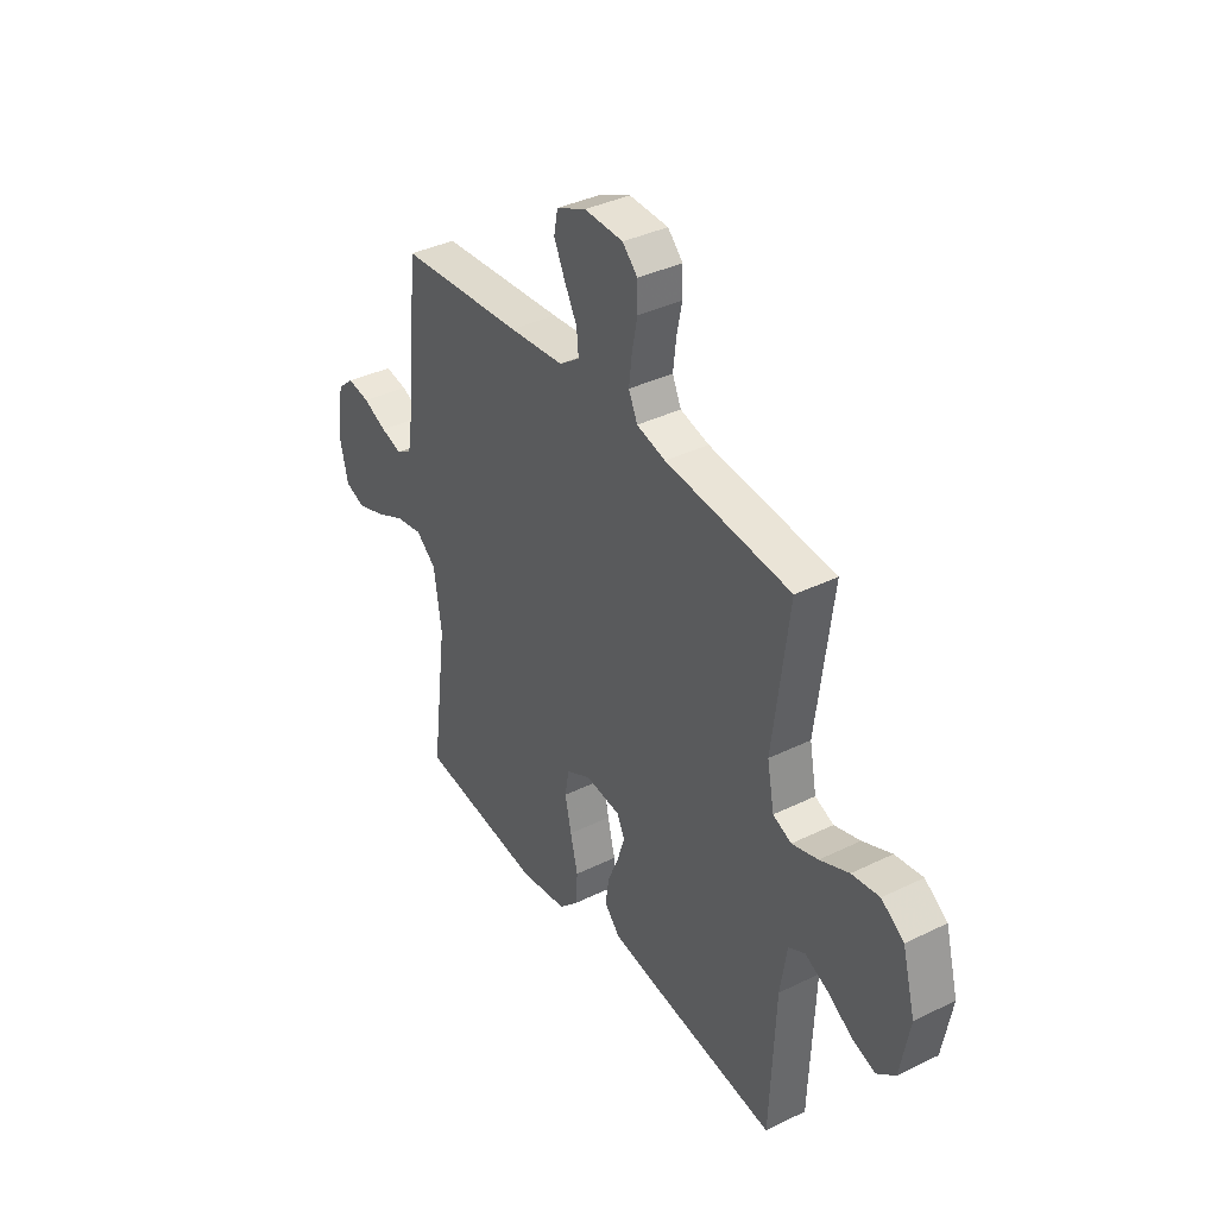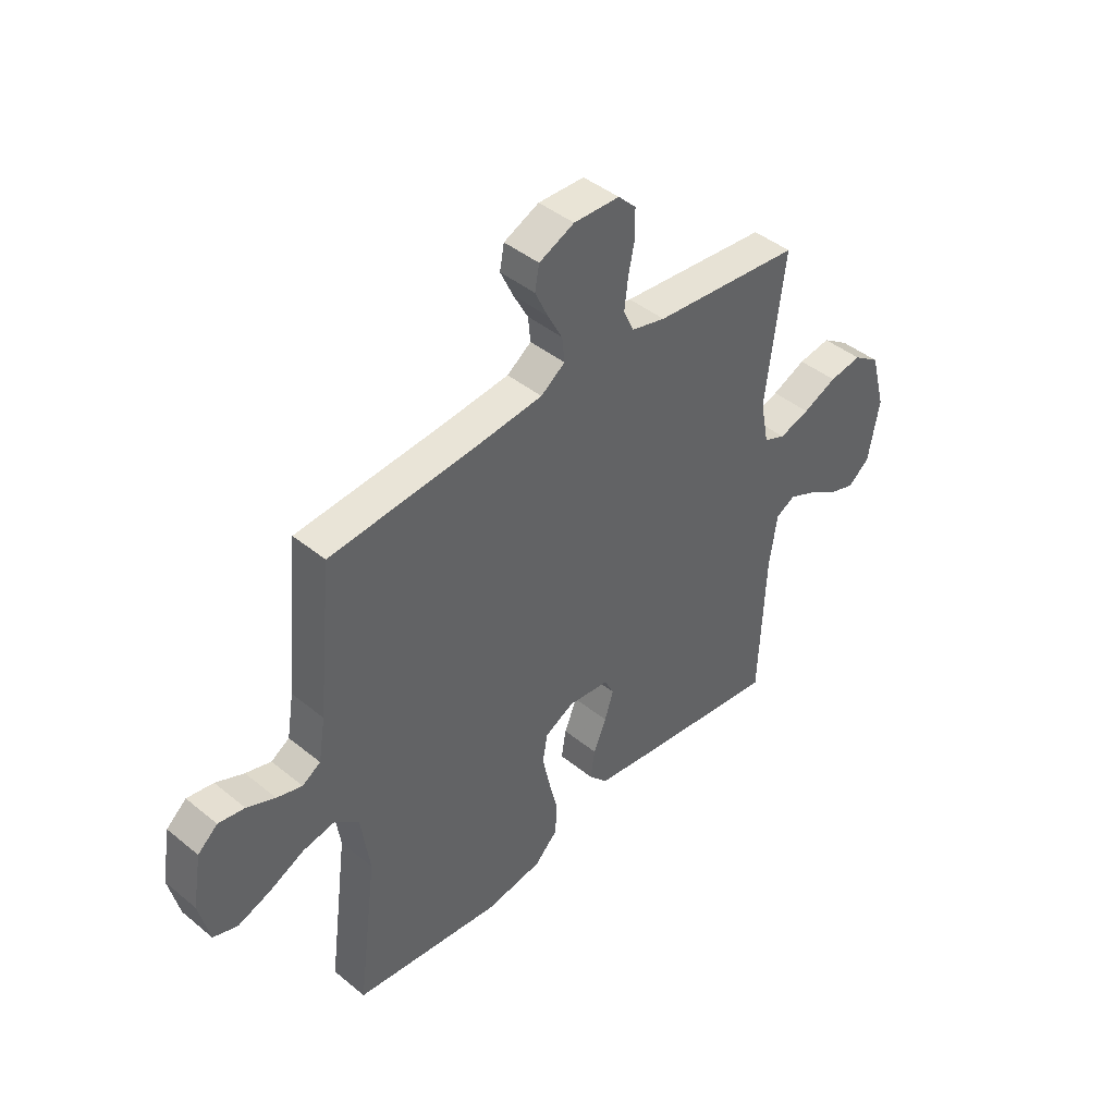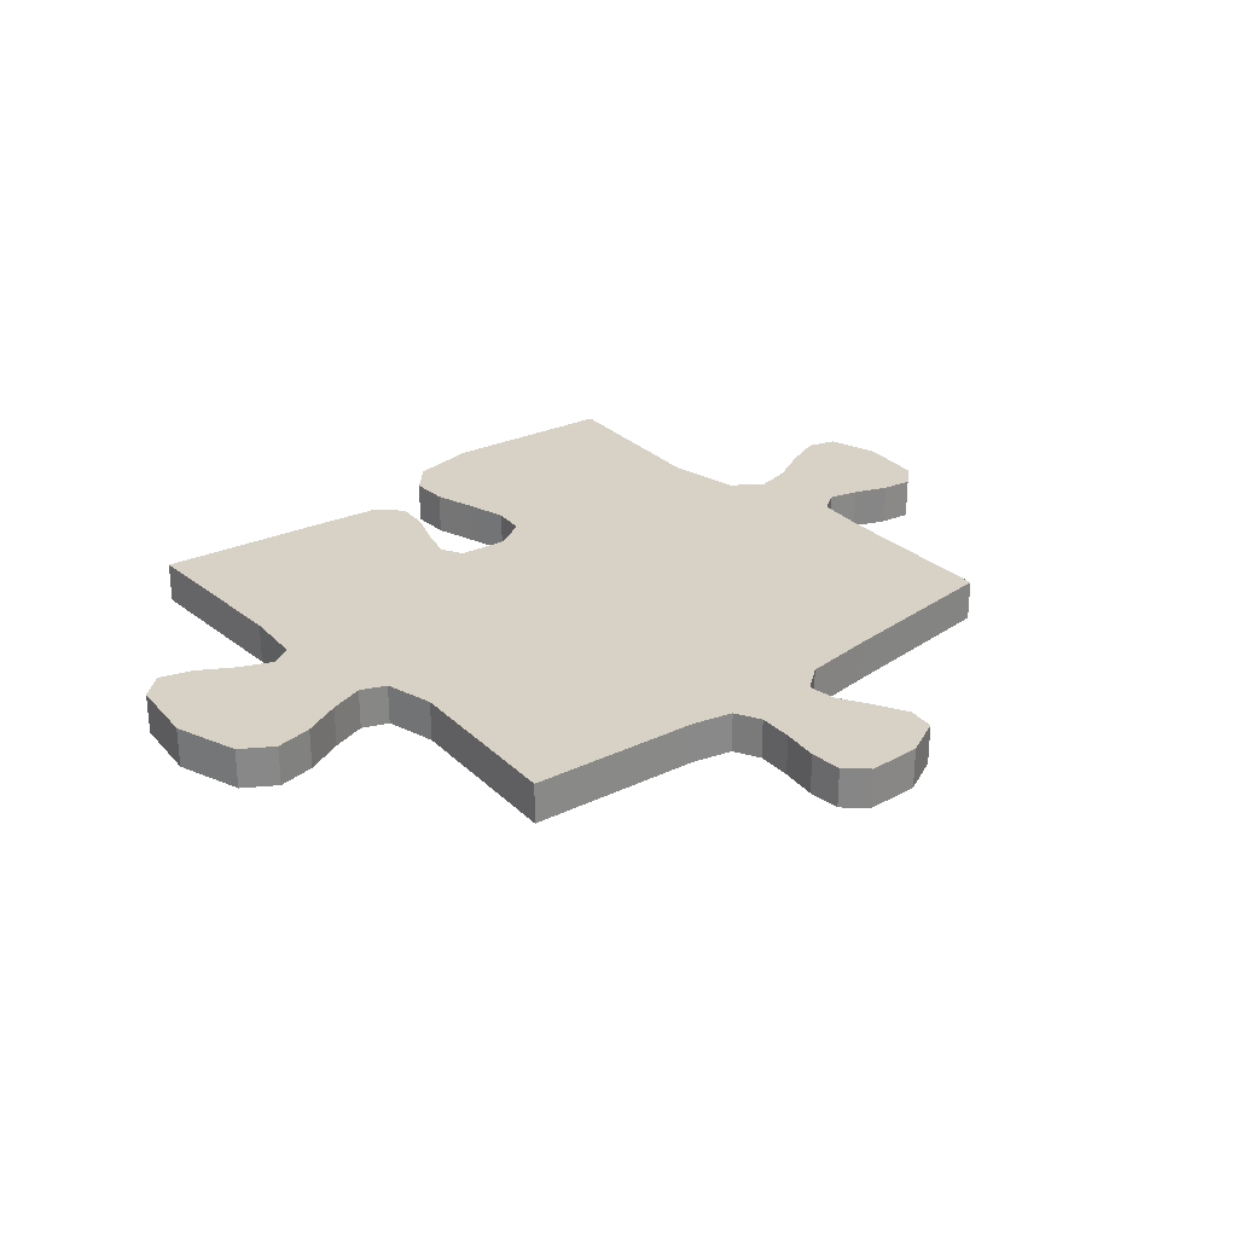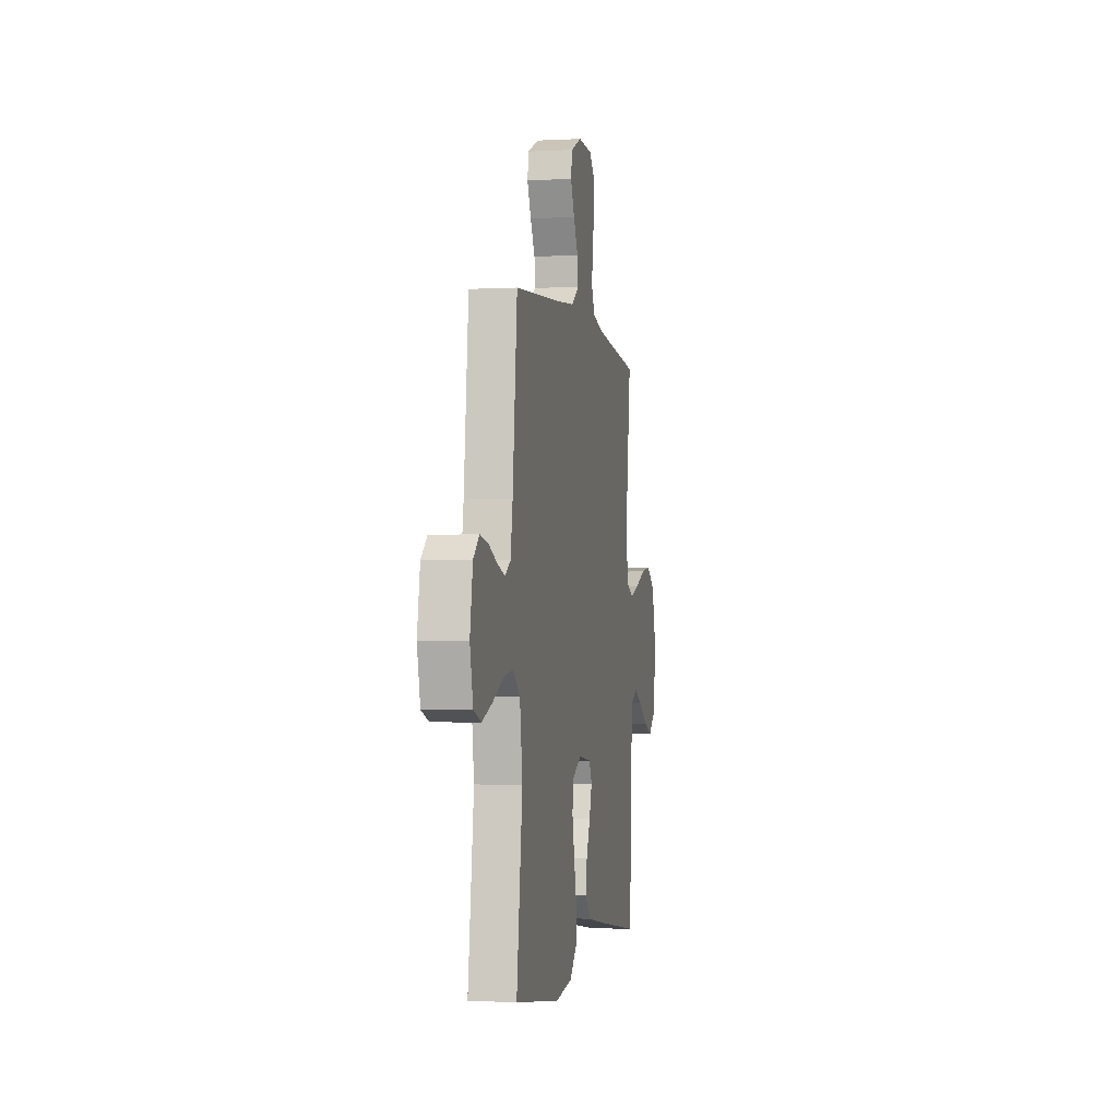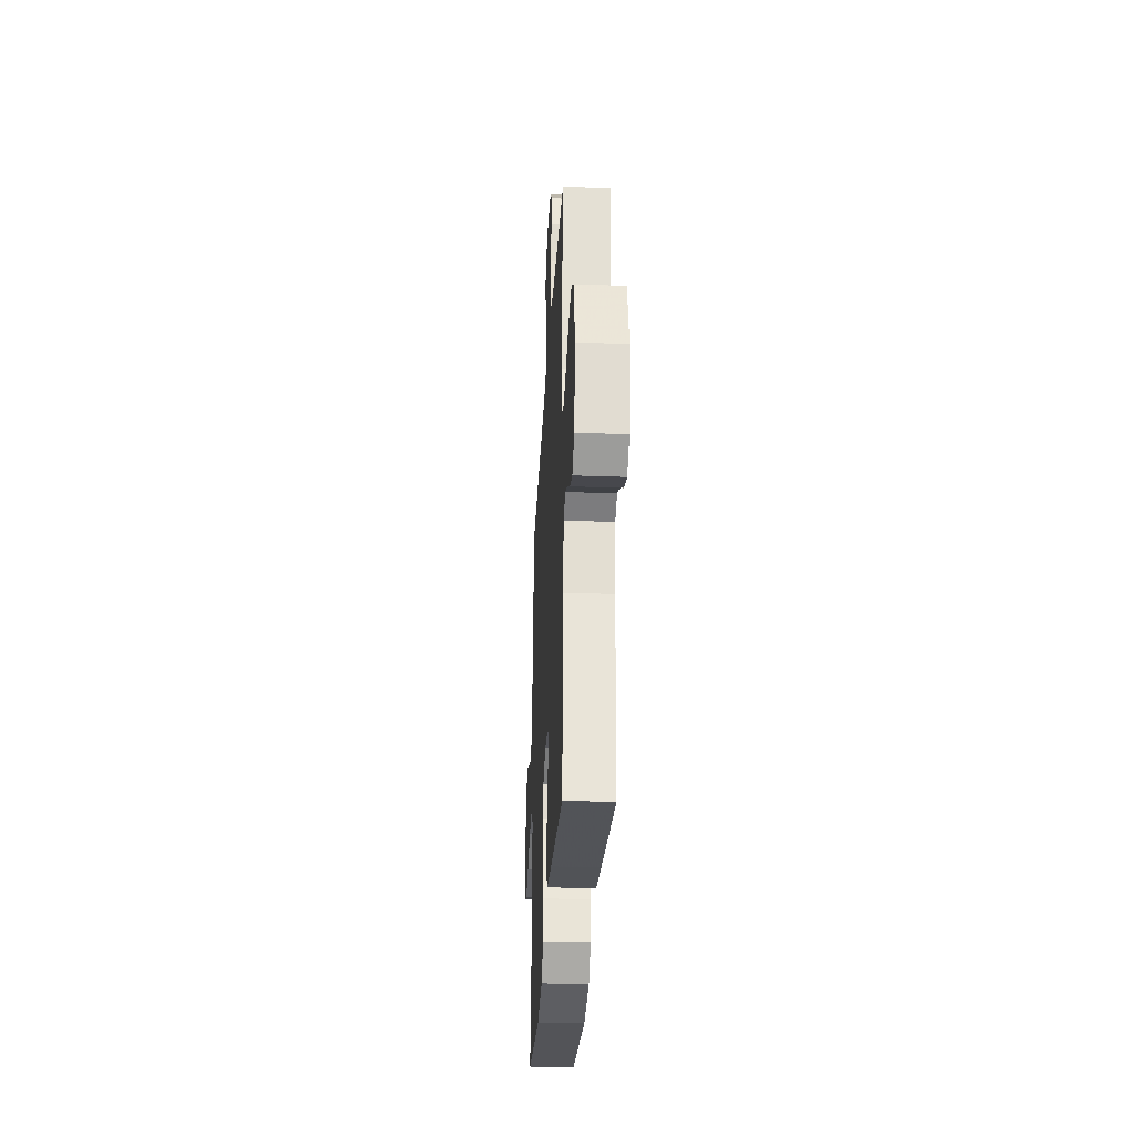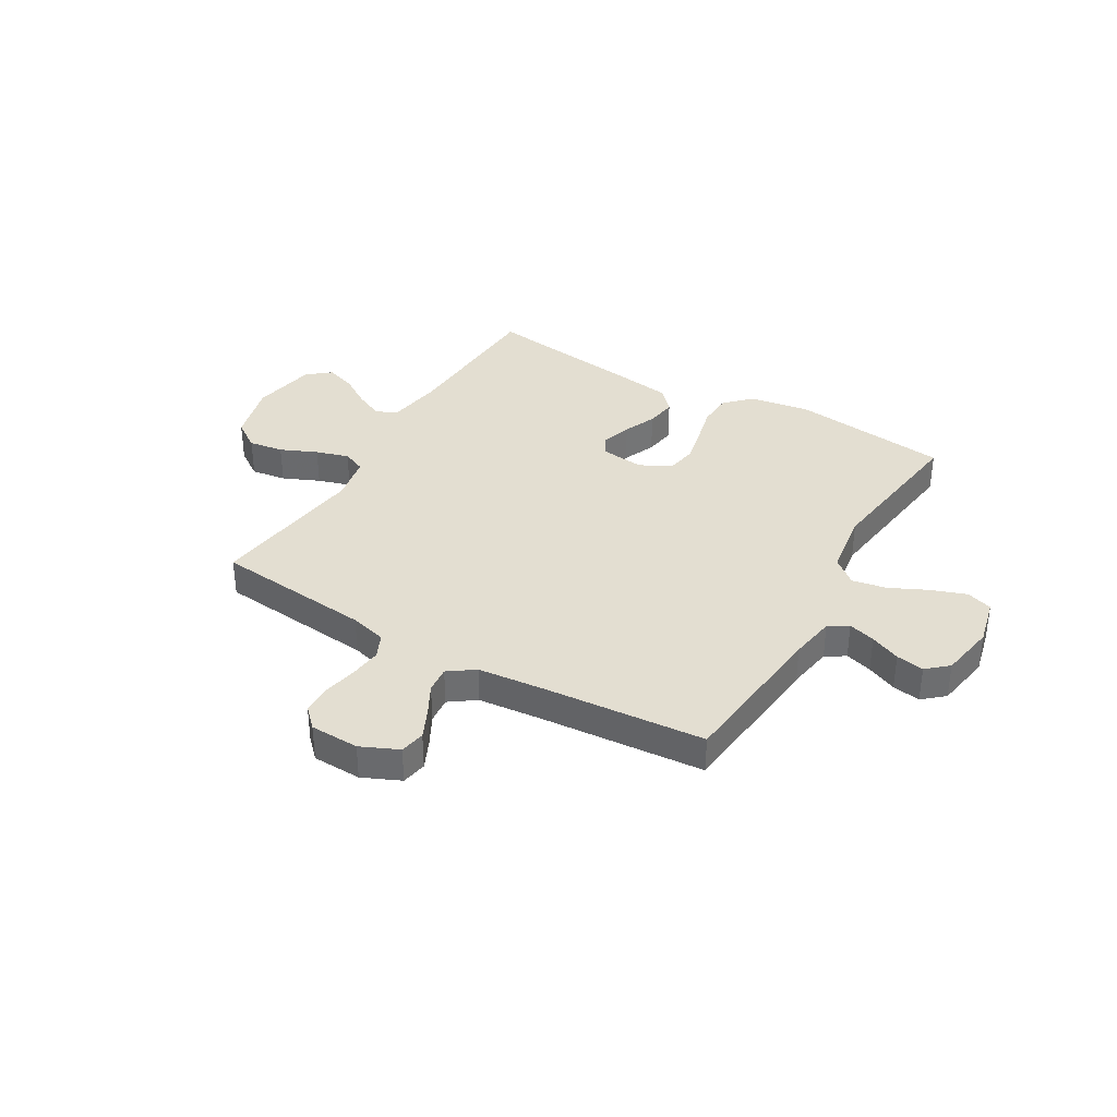
<metadata>
{"format":"obj","ext":"obj","renderer":"f3d","projection":"perspective","resolution":1024,"background":"white","views":[{"elev":37.6,"azim":-122.0,"up":"+Z"},{"elev":43.4,"azim":133.9,"up":"+Z"},{"elev":27.5,"azim":-42.2,"up":"+Y"},{"elev":-2.4,"azim":100.7,"up":"+Z"},{"elev":-30.5,"azim":-93.1,"up":"+Z"},{"elev":36.1,"azim":30.4,"up":"+Y"}]}
</metadata>
<code>
v -0.5 0.07 0.5
v -0.2 0.07 0.53
v -0.131 0.07 0.548
v -0.11 0.07 0.594
v -0.117 0.07 0.655
v -0.13 0.07 0.719
v -0.129 0.07 0.775
v -0.093 0.07 0.811
v 0 0.07 0.814
v 0.071 0.07 0.782
v 0.08 0.07 0.734
v 0.054 0.07 0.678
v 0.024 0.07 0.622
v 0.019 0.07 0.572
v 0.068 0.07 0.537
v 0.2 0.07 0.524
v 0.5 0.07 0.5
v 0.53 0.07 0.2
v 0.544 0.07 0.114
v 0.581 0.07 0.091
v 0.632 0.07 0.106
v 0.689 0.07 0.131
v 0.742 0.07 0.14
v 0.782 0.07 0.105
v 0.8 0.07 0
v 0.779 0.07 -0.089
v 0.73 0.07 -0.106
v 0.663 0.07 -0.082
v 0.592 0.07 -0.048
v 0.527 0.07 -0.036
v 0.479 0.07 -0.076
v 0.461 0.07 -0.2
v 0.5 0.07 -0.5
v 0.2 0.07 -0.537
v 0.086 0.07 -0.519
v 0.039 0.07 -0.472
v 0.036 0.07 -0.406
v 0.054 0.07 -0.333
v 0.069 0.07 -0.263
v 0.059 0.07 -0.207
v 0 0.07 -0.176
v -0.084 0.07 -0.186
v -0.103 0.07 -0.224
v -0.085 0.07 -0.28
v -0.059 0.07 -0.342
v -0.05 0.07 -0.4
v -0.088 0.07 -0.442
v -0.2 0.07 -0.459
v -0.5 0.07 -0.5
v -0.513 0.07 -0.2
v -0.529 0.07 -0.097
v -0.568 0.07 -0.076
v -0.622 0.07 -0.101
v -0.683 0.07 -0.14
v -0.739 0.07 -0.159
v -0.783 0.07 -0.123
v -0.805 0.07 0
v -0.774 0.07 0.115
v -0.72 0.07 0.152
v -0.654 0.07 0.142
v -0.585 0.07 0.112
v -0.523 0.07 0.093
v -0.479 0.07 0.112
v -0.462 0.07 0.2
v -0.5 0 0.5
v -0.2 0 0.53
v -0.131 0 0.548
v -0.11 0 0.594
v -0.117 0 0.655
v -0.13 0 0.719
v -0.129 0 0.775
v -0.093 0 0.811
v 0 0 0.814
v 0.071 0 0.782
v 0.08 0 0.734
v 0.054 0 0.678
v 0.024 0 0.622
v 0.019 0 0.572
v 0.068 0 0.537
v 0.2 0 0.524
v 0.5 0 0.5
v 0.53 0 0.2
v 0.544 0 0.114
v 0.581 0 0.091
v 0.632 0 0.106
v 0.689 0 0.131
v 0.742 0 0.14
v 0.782 0 0.105
v 0.8 0 0
v 0.779 0 -0.089
v 0.73 0 -0.106
v 0.663 0 -0.082
v 0.592 0 -0.048
v 0.527 0 -0.036
v 0.479 0 -0.076
v 0.461 0 -0.2
v 0.5 0 -0.5
v 0.2 0 -0.537
v 0.086 0 -0.519
v 0.039 0 -0.472
v 0.036 0 -0.406
v 0.054 0 -0.333
v 0.069 0 -0.263
v 0.059 0 -0.207
v 0 0 -0.176
v -0.084 0 -0.186
v -0.103 0 -0.224
v -0.085 0 -0.28
v -0.059 0 -0.342
v -0.05 0 -0.4
v -0.088 0 -0.442
v -0.2 0 -0.459
v -0.5 0 -0.5
v -0.513 0 -0.2
v -0.529 0 -0.097
v -0.568 0 -0.076
v -0.622 0 -0.101
v -0.683 0 -0.14
v -0.739 0 -0.159
v -0.783 0 -0.123
v -0.805 0 0
v -0.774 0 0.115
v -0.72 0 0.152
v -0.654 0 0.142
v -0.585 0 0.112
v -0.523 0 0.093
v -0.479 0 0.112
v -0.462 0 0.2
f 59 60 61
f 58 59 61
f 57 58 61
f 56 57 61
f 55 56 61
f 54 55 61
f 53 54 61
f 52 53 61 62
f 51 52 62 63
f 48 49 50
f 47 48 50
f 46 47 50
f 45 46 50
f 44 45 50
f 50 51 63
f 44 50 63
f 43 44 63
f 36 37 38
f 35 36 38
f 34 35 38
f 33 34 38
f 32 33 38
f 31 32 38 39
f 30 31 39 40
f 27 28 29
f 26 27 29
f 25 26 29
f 24 25 29
f 23 24 29
f 22 23 29
f 21 22 29
f 20 21 29 30
f 30 40 41
f 20 30 41
f 19 20 41
f 16 17 18
f 19 41 42
f 18 19 42
f 16 18 42
f 15 16 42
f 11 12 13
f 10 11 13
f 9 10 13
f 8 9 13
f 7 8 13
f 6 7 13
f 5 6 13
f 4 5 13 14
f 64 1 2
f 64 2 3
f 63 64 3
f 43 63 3
f 15 42 43
f 14 15 43
f 4 14 43
f 3 4 43
f 125 124 123
f 125 123 122
f 125 122 121
f 125 121 120
f 125 120 119
f 125 119 118
f 125 118 117
f 126 125 117 116
f 127 126 116 115
f 114 113 112
f 114 112 111
f 114 111 110
f 114 110 109
f 114 109 108
f 127 115 114
f 127 114 108
f 127 108 107
f 102 101 100
f 102 100 99
f 102 99 98
f 102 98 97
f 102 97 96
f 103 102 96 95
f 104 103 95 94
f 93 92 91
f 93 91 90
f 93 90 89
f 93 89 88
f 93 88 87
f 93 87 86
f 93 86 85
f 94 93 85 84
f 105 104 94
f 105 94 84
f 105 84 83
f 82 81 80
f 106 105 83
f 106 83 82
f 106 82 80
f 106 80 79
f 77 76 75
f 77 75 74
f 77 74 73
f 77 73 72
f 77 72 71
f 77 71 70
f 77 70 69
f 78 77 69 68
f 66 65 128
f 67 66 128
f 67 128 127
f 67 127 107
f 107 106 79
f 107 79 78
f 107 78 68
f 107 68 67
f 1 65 66 2
f 2 66 67 3
f 3 67 68 4
f 4 68 69 5
f 5 69 70 6
f 6 70 71 7
f 7 71 72 8
f 8 72 73 9
f 9 73 74 10
f 10 74 75 11
f 11 75 76 12
f 12 76 77 13
f 13 77 78 14
f 14 78 79 15
f 15 79 80 16
f 16 80 81 17
f 17 81 82 18
f 18 82 83 19
f 19 83 84 20
f 20 84 85 21
f 21 85 86 22
f 22 86 87 23
f 23 87 88 24
f 24 88 89 25
f 25 89 90 26
f 26 90 91 27
f 27 91 92 28
f 28 92 93 29
f 29 93 94 30
f 30 94 95 31
f 31 95 96 32
f 32 96 97 33
f 33 97 98 34
f 34 98 99 35
f 35 99 100 36
f 36 100 101 37
f 37 101 102 38
f 38 102 103 39
f 39 103 104 40
f 40 104 105 41
f 41 105 106 42
f 42 106 107 43
f 43 107 108 44
f 44 108 109 45
f 45 109 110 46
f 46 110 111 47
f 47 111 112 48
f 48 112 113 49
f 49 113 114 50
f 50 114 115 51
f 51 115 116 52
f 52 116 117 53
f 53 117 118 54
f 54 118 119 55
f 55 119 120 56
f 56 120 121 57
f 57 121 122 58
f 58 122 123 59
f 59 123 124 60
f 60 124 125 61
f 61 125 126 62
f 62 126 127 63
f 63 127 128 64
f 64 128 65 1

</code>
